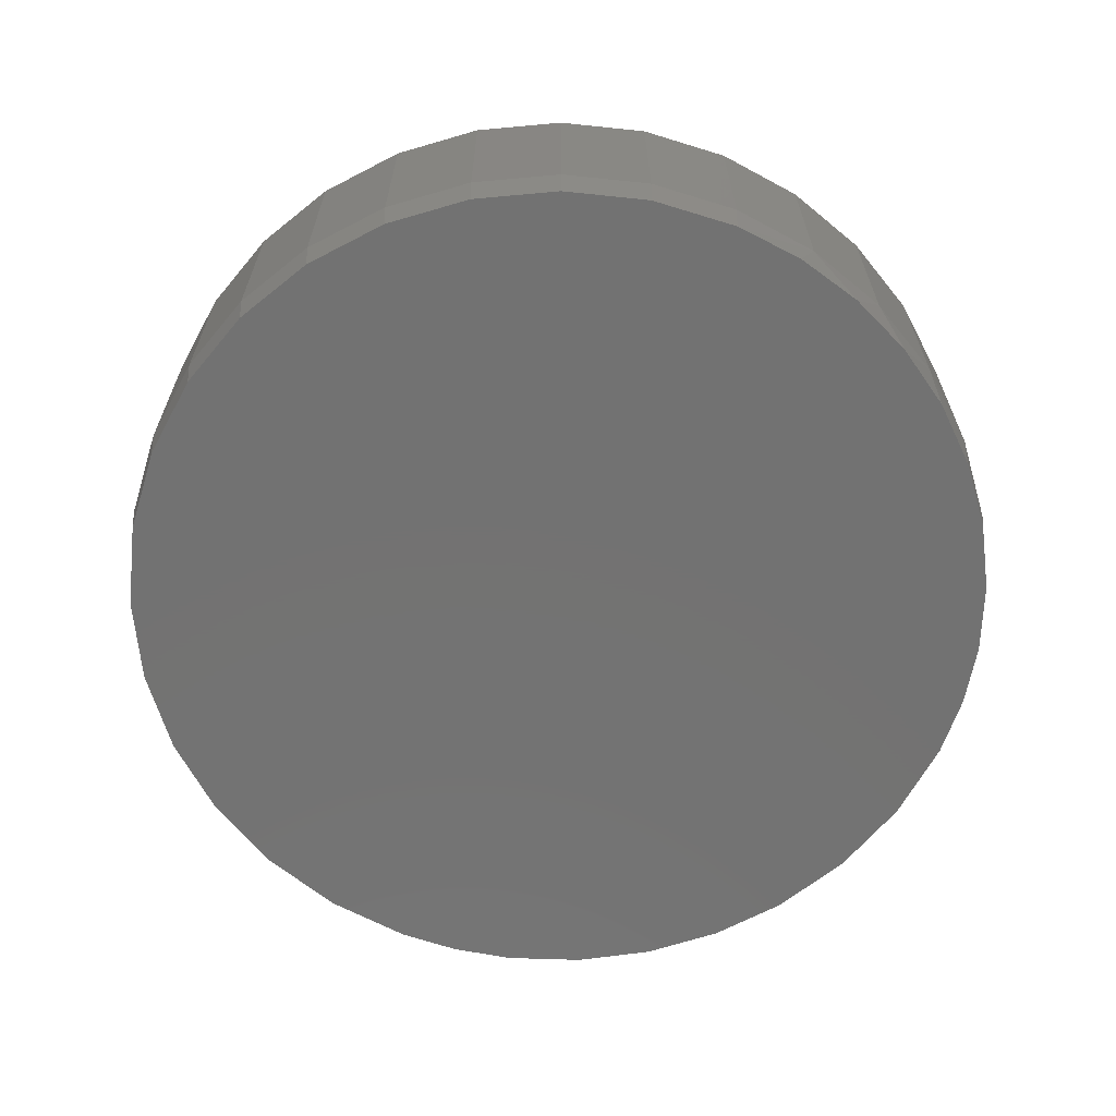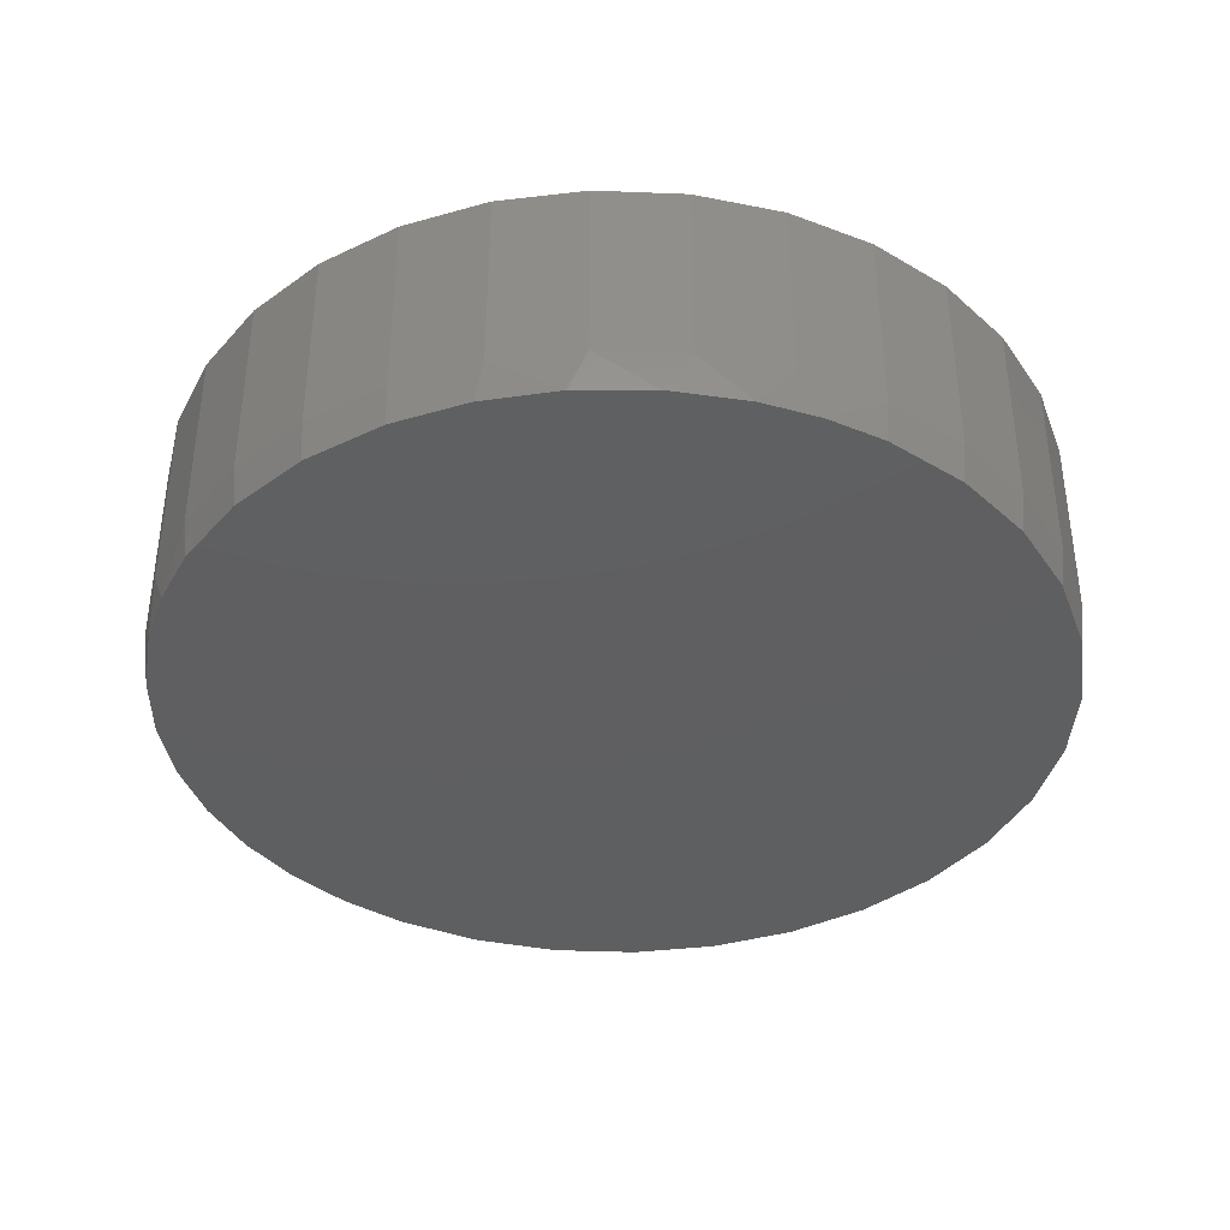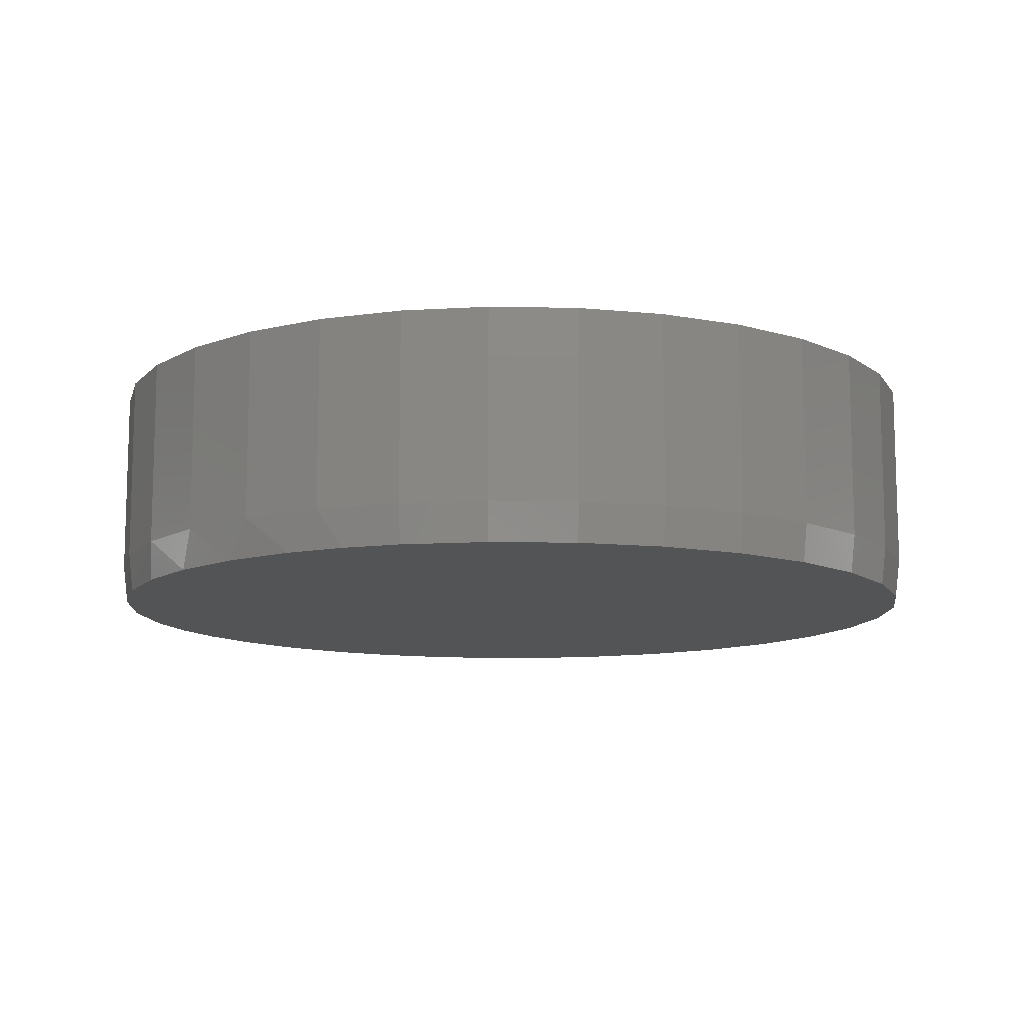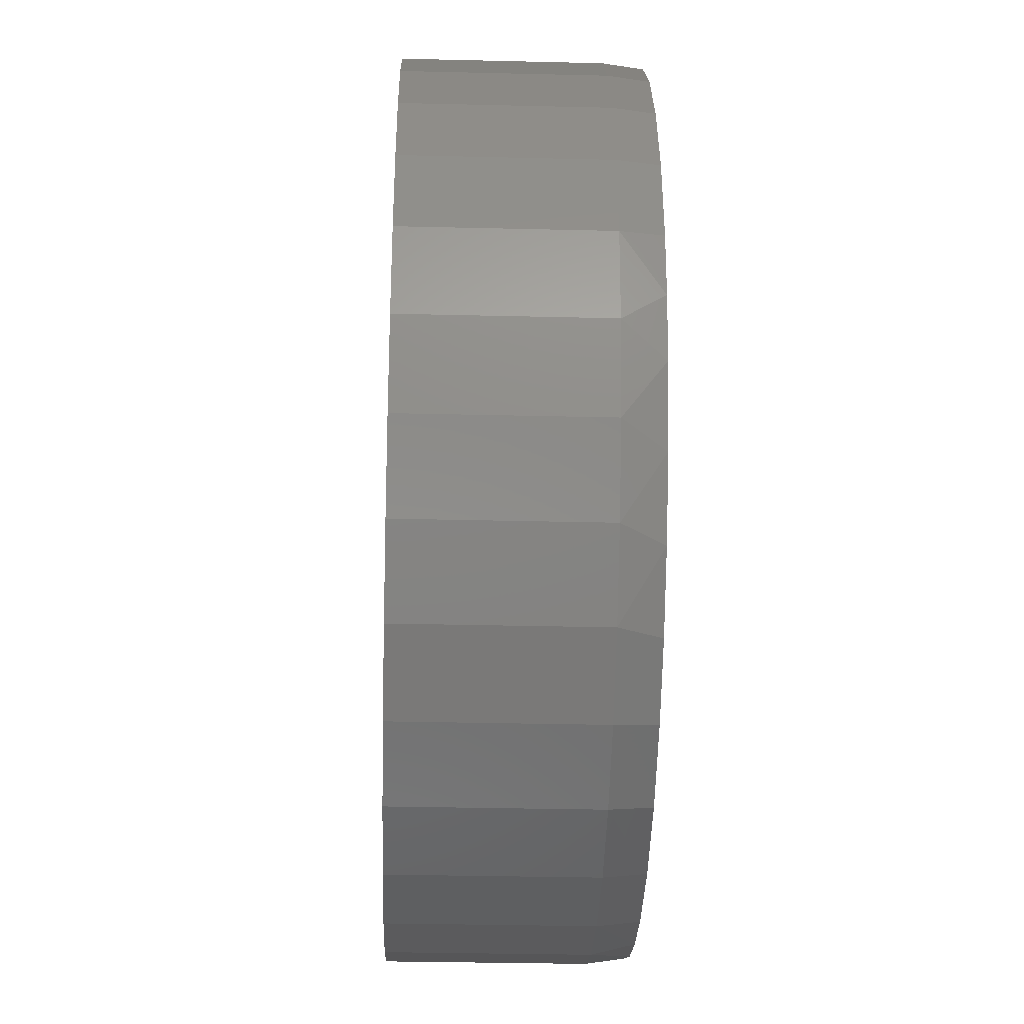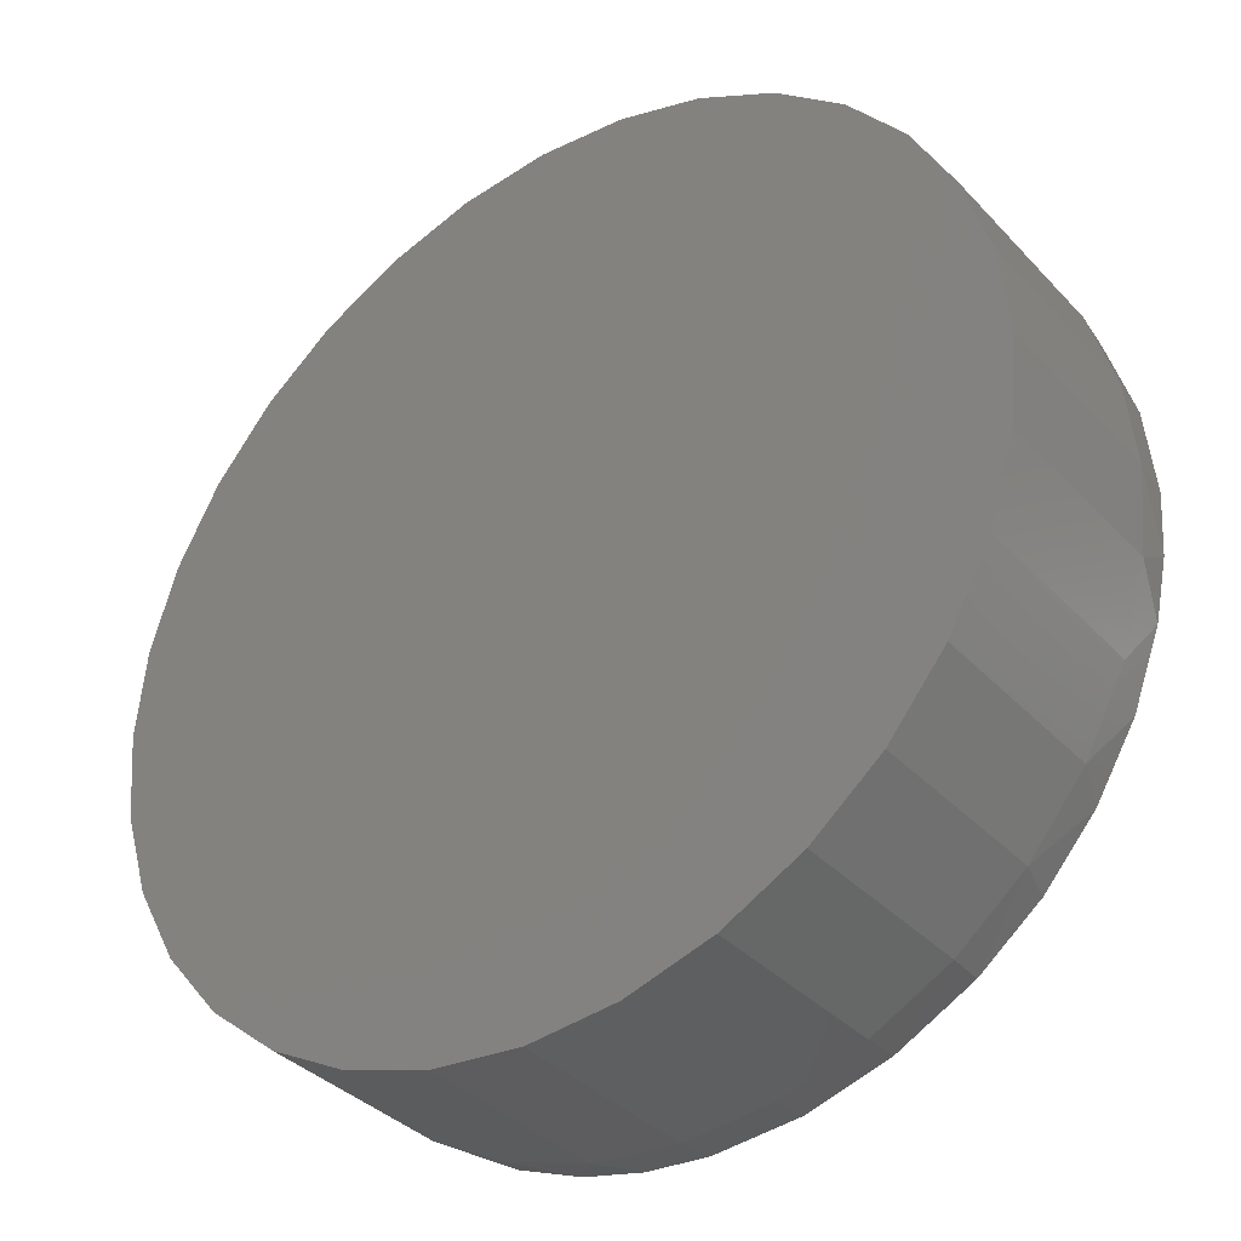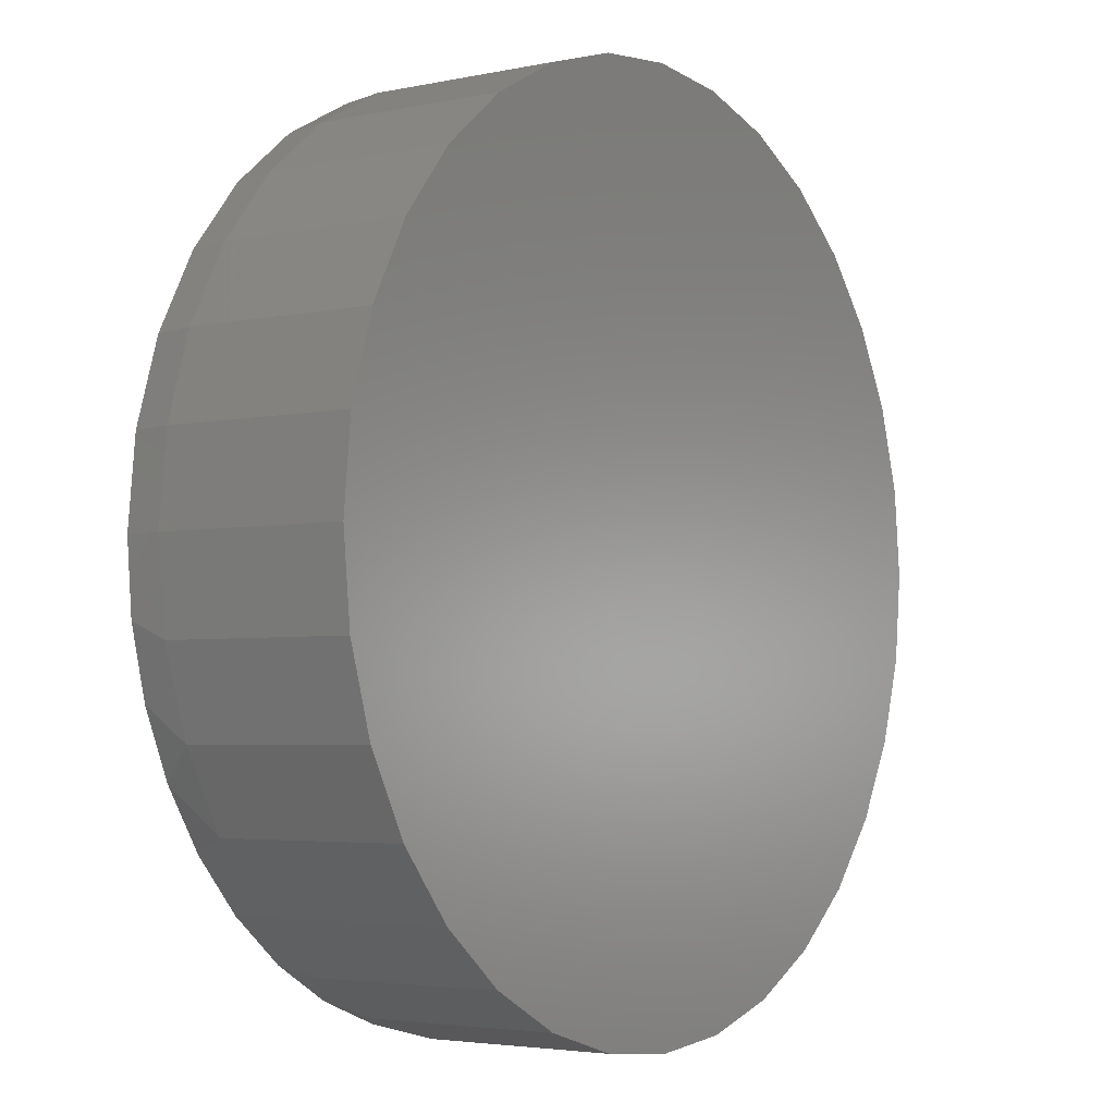
<metadata>
{"format":"stl","ext":"stl","renderer":"f3d","projection":"perspective","resolution":1024,"background":"white","views":[{"elev":-64.6,"azim":-112.9,"up":"+Z"},{"elev":-38.6,"azim":59.0,"up":"+Z"},{"elev":-11.2,"azim":104.2,"up":"+Z"},{"elev":-32.8,"azim":88.1,"up":"+Y"},{"elev":-36.1,"azim":36.7,"up":"+Y"},{"elev":-3.7,"azim":-54.6,"up":"+Y"}]}
</metadata>
<code>
# stl→obj: 99 verts, 194 faces
v 0.007319 0.6948 0
v 0.1429 0.6815 0
v -0.1282 0.6815 0
v 0.007319 -0.6948 0
v -0.09137 -0.6878 0
v 0.142 -0.6816 0
v -0.1881 -0.6668 0
v -0.2929 -0.6266 0
v 0.2716 -0.6426 0
v -0.3899 -0.5701 0
v 0.3912 -0.5792 0
v -0.4766 -0.4986 0
v 0.4872 -0.5025 0
v -0.5505 -0.4142 0
v 0.5682 -0.41 0
v -0.6093 -0.3202 0
v 0.6317 -0.3048 0
v -0.6524 -0.2181 0
v 0.6757 -0.19 0
v -0.6787 -0.1105 0
v 0.6955 -0.0959 0
v -0.6875 2.838e-08 0
v 0.7021 -1.527e-16 0
v -0.6741 0.1356 0
v 0.6888 0.1356 0
v -0.6346 0.2659 0
v 0.6492 0.2659 0
v -0.5704 0.386 0
v 0.585 0.386 0
v -0.484 0.4913 0
v 0.4986 0.4913 0
v -0.3787 0.5777 0
v 0.3933 0.5777 0
v -0.2586 0.6419 0
v 0.2732 0.6419 0
v 0.71 -7.962e-16 0.0625
v 0.71 0 0.3672
v 0.6964 -0.1371 0.0625
v 0.6964 -0.1371 0.3672
v 0.6565 -0.2689 0.0625
v 0.6565 -0.2689 0.3672
v 0.5915 -0.3904 0.0625
v 0.5915 -0.3904 0.3672
v 0.5042 -0.4968 0.0625
v 0.5042 -0.4968 0.3672
v 0.3977 -0.5842 0.0625
v 0.3977 -0.5842 0.3672
v 0.2762 -0.6491 0.0625
v 0.2762 -0.6491 0.3672
v 0.1444 -0.6891 0.0625
v 0.1444 -0.6891 0.3672
v 0.007319 -0.7026 0.0625
v 0.007319 -0.7026 0.3672
v -0.1298 -0.6891 0.0625
v -0.1298 -0.6891 0.3672
v -0.2616 -0.6491 0.0625
v -0.2616 -0.6491 0.3672
v -0.383 -0.5842 0.0625
v -0.383 -0.5842 0.3672
v -0.4895 -0.4968 0.0625
v -0.4895 -0.4968 0.3672
v -0.5769 -0.3904 0.0625
v -0.5769 -0.3904 0.3672
v -0.6418 -0.2689 0.0625
v -0.6418 -0.2689 0.3672
v -0.6818 -0.1371 0.0625
v -0.6818 -0.1371 0.3672
v -0.6953 3.981e-16 0.0625
v -0.6953 3.981e-16 0.3672
v -0.6818 0.1371 0.0625
v -0.6818 0.1371 0.3672
v -0.6418 0.2689 0.0625
v -0.6418 0.2689 0.3672
v -0.5769 0.3904 0.0625
v -0.5769 0.3904 0.3672
v -0.4895 0.4968 0.0625
v -0.4895 0.4968 0.3672
v -0.383 0.5842 0.0625
v -0.383 0.5842 0.3672
v -0.2616 0.6491 0.0625
v -0.2616 0.6491 0.3672
v -0.1298 0.6891 0.0625
v -0.1298 0.6891 0.3672
v 0.007319 0.7026 0.0625
v 0.007319 0.7026 0.3672
v 0.1444 0.6891 0.0625
v 0.1444 0.6891 0.3672
v 0.2762 0.6491 0.0625
v 0.2762 0.6491 0.3672
v 0.3977 0.5842 0.0625
v 0.3977 0.5842 0.3672
v 0.5042 0.4968 0.0625
v 0.5042 0.4968 0.3672
v 0.5915 0.3904 0.0625
v 0.5915 0.3904 0.3672
v 0.6565 0.2689 0.0625
v 0.6565 0.2689 0.3672
v 0.6964 0.1371 0.0625
v 0.6964 0.1371 0.3672
f 1 2 3
f 4 5 6
f 5 7 6
f 6 7 8
f 6 8 9
f 9 8 10
f 9 10 11
f 11 10 12
f 11 12 13
f 13 12 14
f 13 14 15
f 15 14 16
f 15 16 17
f 17 16 18
f 17 18 19
f 19 18 20
f 19 20 21
f 21 20 22
f 21 22 23
f 23 22 24
f 23 24 25
f 25 24 26
f 25 26 27
f 27 26 28
f 27 28 29
f 29 28 30
f 29 30 31
f 31 30 32
f 31 32 33
f 33 32 34
f 33 34 35
f 35 34 3
f 35 3 2
f 36 37 38
f 38 37 39
f 38 39 40
f 40 39 41
f 40 41 42
f 42 41 43
f 42 43 44
f 44 43 45
f 44 45 46
f 46 45 47
f 46 47 48
f 48 47 49
f 48 49 50
f 50 49 51
f 50 51 52
f 52 51 53
f 52 53 54
f 54 53 55
f 54 55 56
f 56 55 57
f 56 57 58
f 58 57 59
f 58 59 60
f 60 59 61
f 60 61 62
f 62 61 63
f 62 63 64
f 64 63 65
f 64 65 66
f 66 65 67
f 66 67 68
f 68 67 69
f 68 69 70
f 70 69 71
f 70 71 72
f 72 71 73
f 72 73 74
f 74 73 75
f 74 75 76
f 76 75 77
f 76 77 78
f 78 77 79
f 78 79 80
f 80 79 81
f 80 81 82
f 82 81 83
f 82 83 84
f 84 83 85
f 84 85 86
f 86 85 87
f 86 87 88
f 88 87 89
f 88 89 90
f 90 89 91
f 90 91 92
f 92 91 93
f 92 93 94
f 94 93 95
f 94 95 96
f 96 95 97
f 96 97 98
f 98 97 99
f 98 99 36
f 36 99 37
f 36 23 98
f 98 23 25
f 98 25 96
f 96 25 27
f 96 27 94
f 94 27 29
f 94 29 92
f 92 29 31
f 92 31 90
f 90 31 33
f 90 33 88
f 88 33 35
f 88 35 86
f 86 35 2
f 86 2 84
f 84 2 1
f 84 1 82
f 82 1 3
f 82 3 80
f 80 3 34
f 80 34 78
f 78 34 32
f 78 32 76
f 76 32 30
f 76 30 74
f 74 30 28
f 74 28 72
f 72 28 26
f 72 26 70
f 70 26 24
f 70 24 68
f 68 24 22
f 18 64 66
f 16 62 64
f 16 64 18
f 14 60 62
f 14 62 16
f 12 58 60
f 12 60 14
f 8 56 58
f 8 58 10
f 7 54 56
f 7 56 8
f 15 42 44
f 15 44 13
f 17 40 42
f 17 42 15
f 19 38 40
f 19 40 17
f 58 12 10
f 23 36 21
f 21 36 38
f 21 38 19
f 13 44 11
f 11 44 46
f 11 46 9
f 9 46 48
f 9 48 6
f 6 48 50
f 6 50 4
f 4 50 52
f 4 52 5
f 5 52 54
f 5 54 7
f 68 22 66
f 66 22 20
f 66 20 18
f 83 87 85
f 87 83 89
f 89 83 81
f 89 81 91
f 91 81 79
f 91 79 93
f 93 79 77
f 93 77 95
f 95 77 75
f 95 75 97
f 97 75 73
f 97 73 99
f 99 73 71
f 99 71 37
f 37 71 69
f 37 69 39
f 39 69 67
f 39 67 41
f 41 67 65
f 41 65 43
f 43 65 63
f 43 63 45
f 45 63 61
f 45 61 47
f 47 61 59
f 47 59 49
f 49 59 57
f 49 57 51
f 51 57 55
f 51 55 53

</code>
